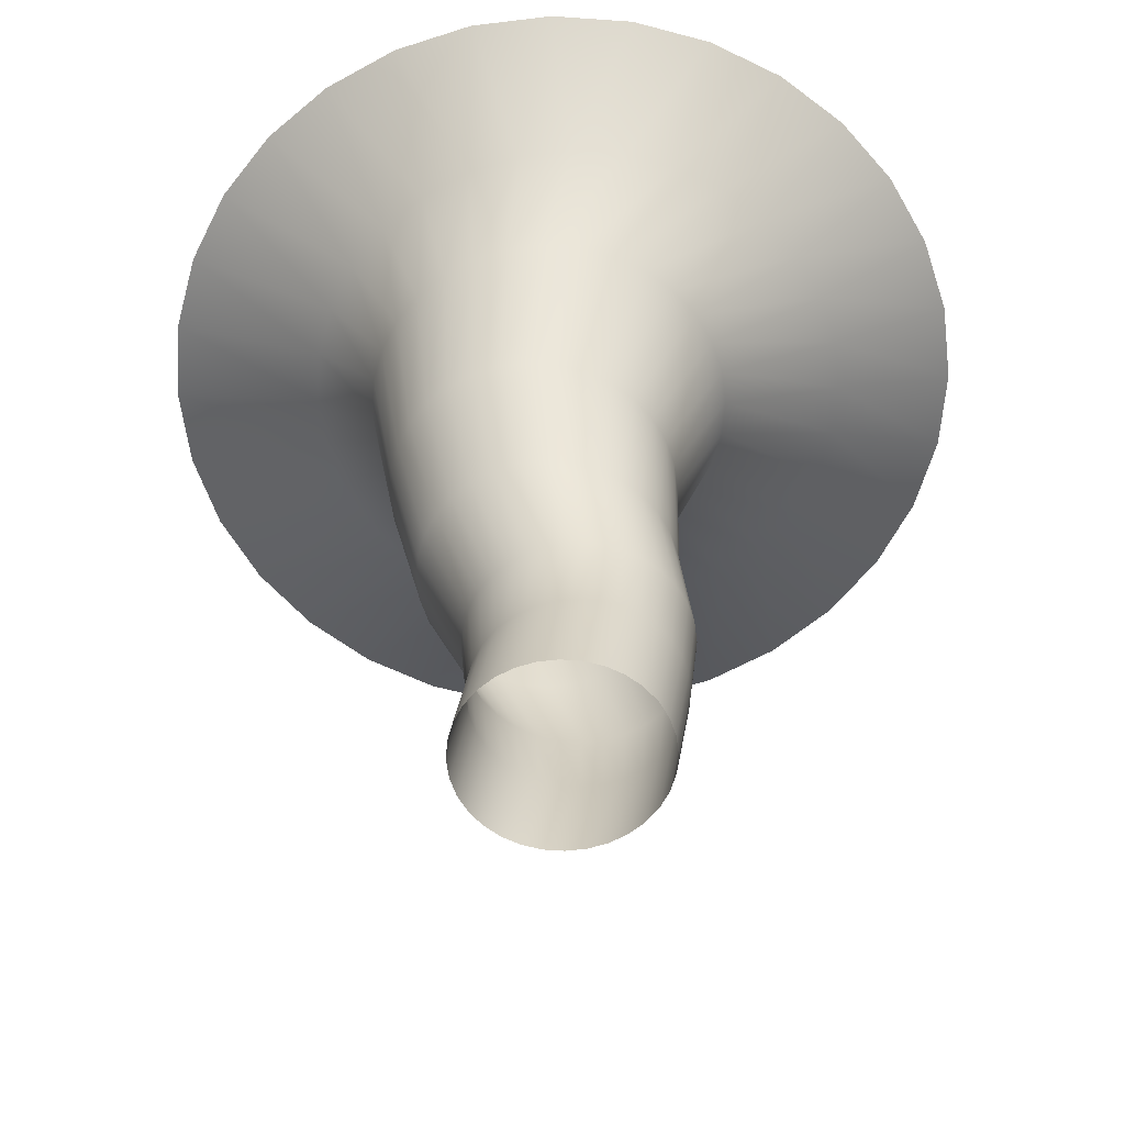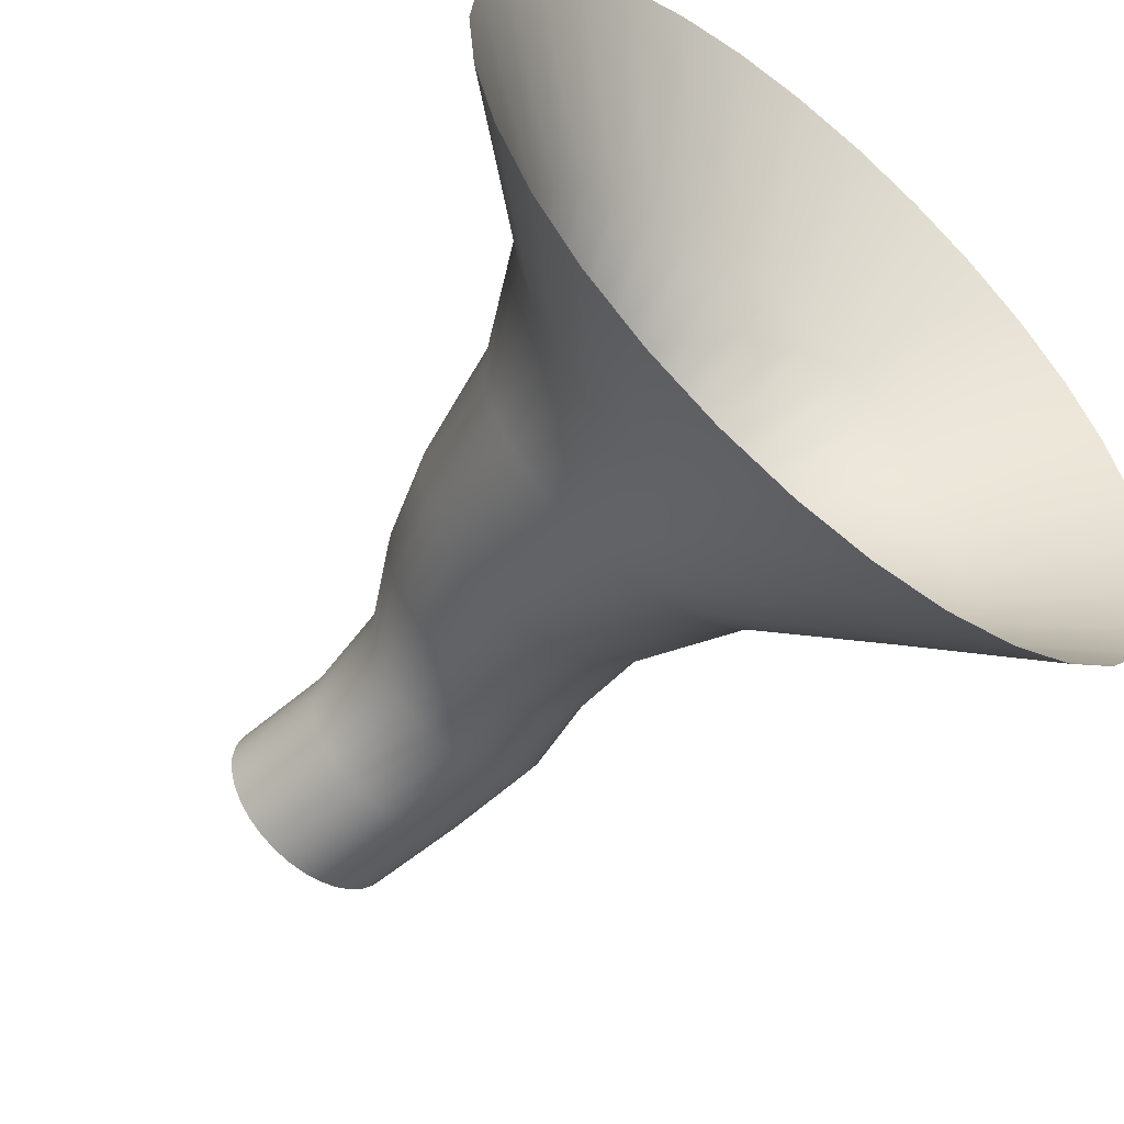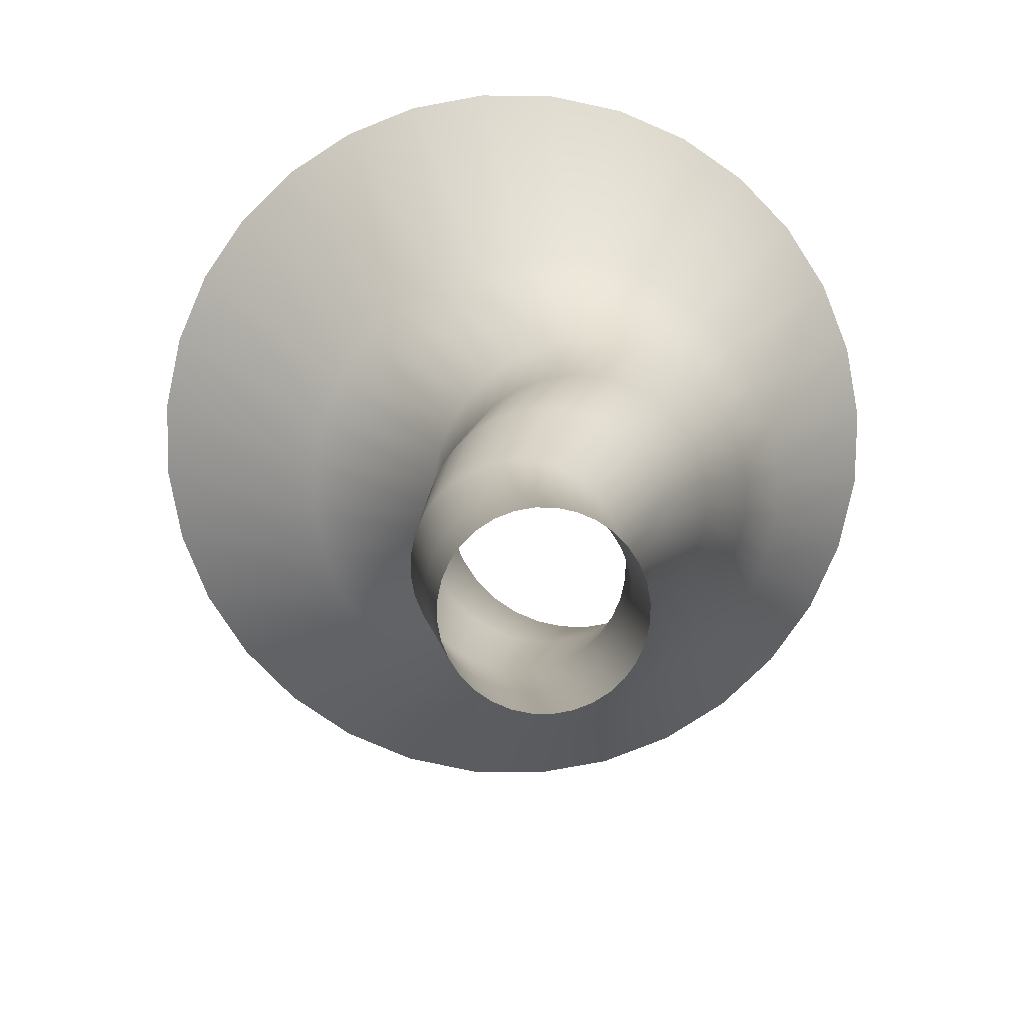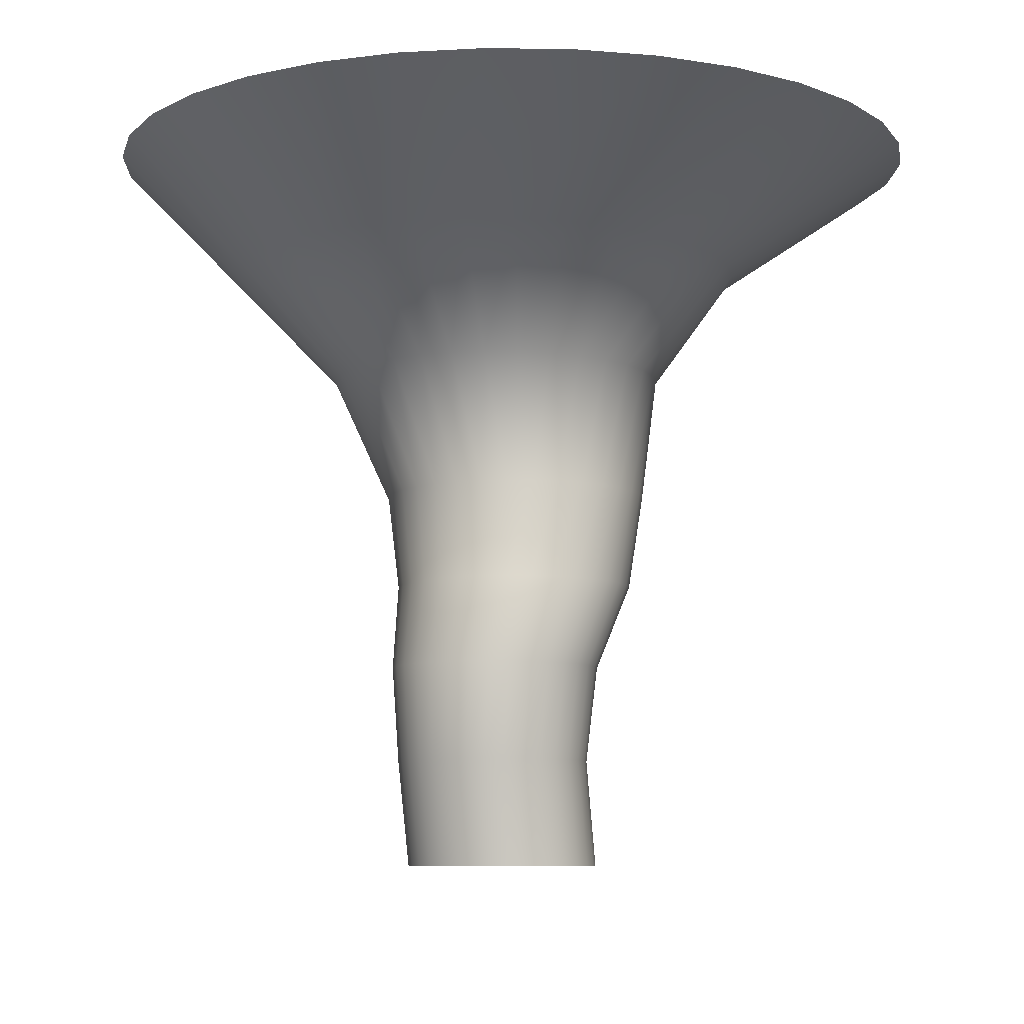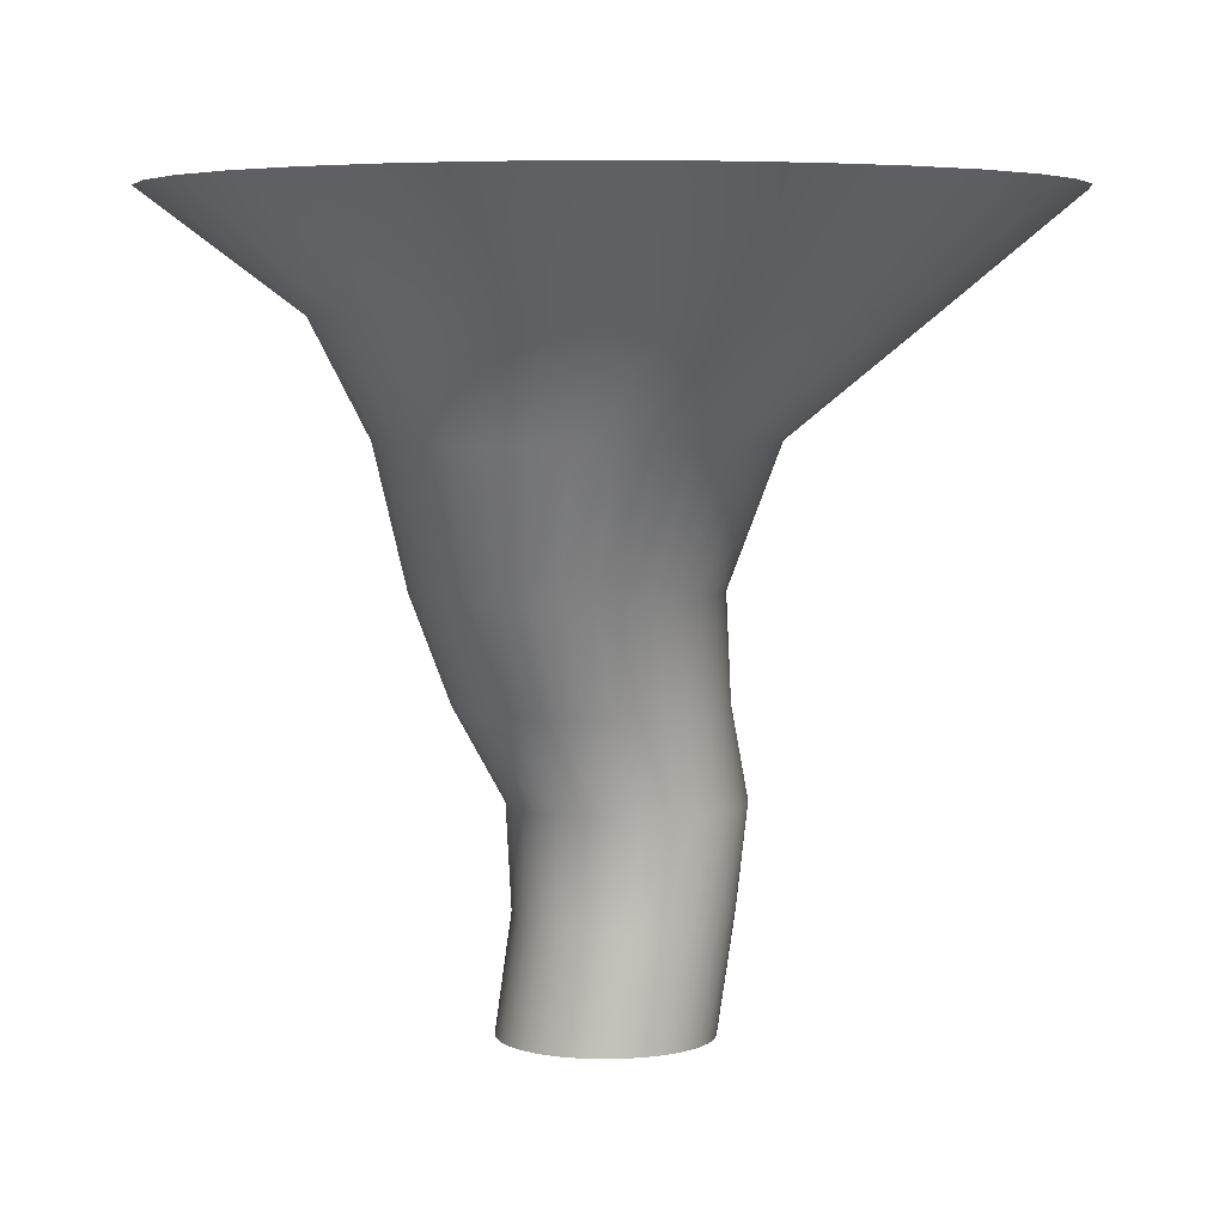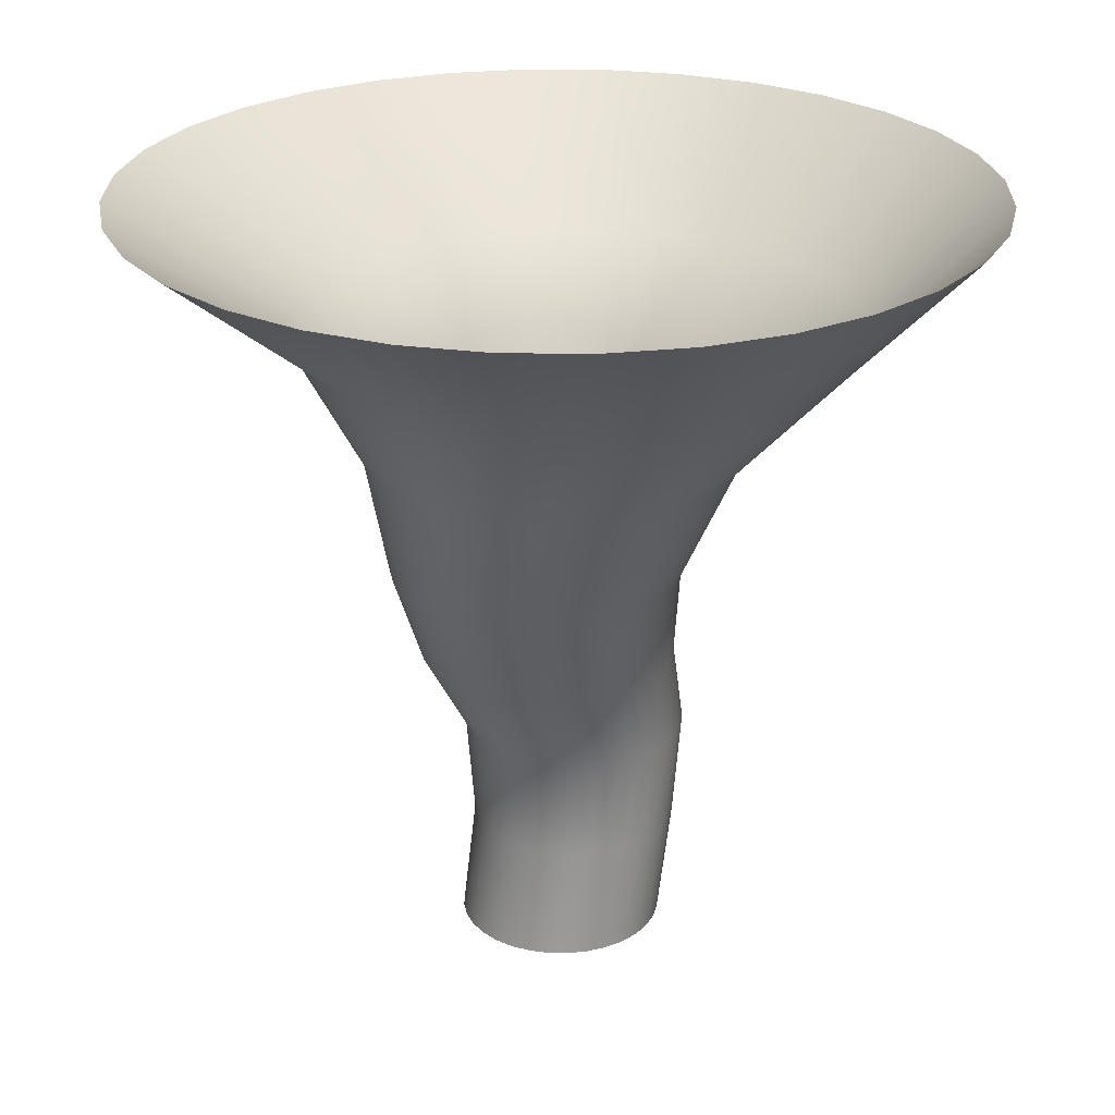
<metadata>
{"format":"obj","ext":"obj","renderer":"f3d","projection":"perspective","resolution":1024,"background":"white","views":[{"elev":-59.1,"azim":159.0,"up":"+Y"},{"elev":-55.7,"azim":139.8,"up":"+Z"},{"elev":-77.3,"azim":49.8,"up":"+Y"},{"elev":-8.0,"azim":-41.5,"up":"+Y"},{"elev":5.0,"azim":170.0,"up":"+Y"},{"elev":25.3,"azim":153.0,"up":"+Y"}]}
</metadata>
<code>
o Cylinder
v -0.01168 -1 -0.7315
v -0.1344 -0.1908 -0.7122
v 0.1314 -1 -0.7174
v 0.00967 -0.1908 -0.698
v 0.269 -1 -0.6757
v 0.1482 -0.1908 -0.656
v 0.3958 -1 -0.6079
v 0.2759 -0.1908 -0.5878
v 0.5069 -1 -0.5167
v 0.3878 -0.1908 -0.4959
v 0.5981 -1 -0.4056
v 0.4796 -0.1908 -0.384
v 0.6659 -1 -0.2788
v 0.5479 -0.1908 -0.2564
v 0.7076 -1 -0.1412
v 0.5899 -0.1908 -0.1178
v 0.7217 -1 0.00189
v 0.6041 -0.1908 0.02623
v 0.7076 -1 0.145
v 0.5899 -0.1908 0.1703
v 0.6659 -1 0.2826
v 0.5479 -0.1908 0.3088
v 0.5981 -1 0.4093
v 0.4796 -0.1908 0.4365
v 0.5069 -1 0.5205
v 0.3878 -0.1908 0.5484
v 0.3958 -1 0.6117
v 0.2759 -0.1908 0.6402
v 0.269 -1 0.6795
v 0.1482 -0.1908 0.7085
v 0.1314 -1 0.7212
v 0.00967 -0.1908 0.7505
v -0.01168 -1 0.7353
v -0.1344 -0.1908 0.7647
v -0.1548 -1 0.7212
v -0.2785 -0.1908 0.7505
v -0.2923 -1 0.6795
v -0.417 -0.1908 0.7085
v -0.4191 -1 0.6117
v -0.5447 -0.1908 0.6402
v -0.5303 -1 0.5205
v -0.6566 -0.1908 0.5484
v -0.6215 -1 0.4093
v -0.7484 -0.1908 0.4365
v -0.6893 -1 0.2826
v -0.8166 -0.1908 0.3088
v -0.731 -1 0.145
v -0.8587 -0.1908 0.1703
v -0.7451 -1 0.00189
v -0.8729 -0.1908 0.02623
v -0.731 -1 -0.1412
v -0.8587 -0.1908 -0.1178
v -0.6893 -1 -0.2788
v -0.8166 -0.1908 -0.2564
v -0.6215 -1 -0.4056
v -0.7484 -0.1908 -0.384
v -0.5303 -1 -0.5167
v -0.6566 -0.1908 -0.4959
v -0.4191 -1 -0.6079
v -0.5447 -0.1908 -0.5878
v -0.2923 -1 -0.6757
v -0.417 -0.1908 -0.656
v -0.1548 -1 -0.7174
v -0.2785 -0.1908 -0.698
v -0.1685 0.535 -0.7088
v -0.01199 0.535 -0.6934
v 0.1385 0.535 -0.6477
v 0.2773 0.535 -0.5736
v 0.3988 0.535 -0.4738
v 0.4986 0.535 -0.3522
v 0.5728 0.535 -0.2135
v 0.6184 0.535 -0.06297
v 0.6339 0.535 0.09356
v 0.6184 0.535 0.2501
v 0.5728 0.535 0.4006
v 0.4986 0.535 0.5393
v 0.3988 0.535 0.6609
v 0.2773 0.535 0.7607
v 0.1385 0.535 0.8349
v -0.01199 0.535 0.8805
v -0.1685 0.535 0.8959
v -0.3251 0.535 0.8805
v -0.4756 0.535 0.8349
v -0.6143 0.535 0.7607
v -0.7359 0.535 0.6609
v -0.8357 0.535 0.5393
v -0.9098 0.535 0.4006
v -0.9555 0.535 0.2501
v -0.9709 0.535 0.09356
v -0.9555 0.535 -0.06297
v -0.9098 0.535 -0.2135
v -0.8357 0.535 -0.3522
v -0.7359 0.535 -0.4738
v -0.6143 0.535 -0.5736
v -0.4756 0.535 -0.6477
v -0.3251 0.535 -0.6934
v 0.08049 1.193 -0.8821
v 0.2596 1.193 -0.8645
v 0.4319 1.193 -0.8122
v 0.5906 1.193 -0.7274
v 0.7298 1.193 -0.6132
v 0.844 1.193 -0.474
v 0.9288 1.193 -0.3153
v 0.9811 1.193 -0.143
v 0.9987 1.193 0.03615
v 0.9811 1.193 0.2153
v 0.9288 1.193 0.3876
v 0.844 1.193 0.5463
v 0.7298 1.193 0.6855
v 0.5906 1.193 0.7997
v 0.4319 1.193 0.8845
v 0.2596 1.193 0.9368
v 0.08049 1.193 0.9544
v -0.09866 1.193 0.9368
v -0.2709 1.193 0.8845
v -0.4297 1.193 0.7997
v -0.5688 1.193 0.6855
v -0.683 1.193 0.5463
v -0.7679 1.193 0.3876
v -0.8201 1.193 0.2153
v -0.8378 1.193 0.03615
v -0.8201 1.193 -0.143
v -0.7679 1.193 -0.3153
v -0.683 1.193 -0.474
v -0.5688 1.193 -0.6132
v -0.4297 1.193 -0.7274
v -0.2709 1.193 -0.8122
v -0.09866 1.193 -0.8645
v 0.2712 1.953 -1.19
v 0.472 1.953 -1.17
v 0.6652 1.953 -1.111
v 0.8431 1.953 -1.016
v 0.9991 1.953 -0.8881
v 1.127 1.953 -0.7321
v 1.222 1.953 -0.5541
v 1.281 1.953 -0.361
v 1.301 1.953 -0.1602
v 1.281 1.953 0.04065
v 1.222 1.953 0.2338
v 1.127 1.953 0.4117
v 0.9991 1.953 0.5677
v 0.8431 1.953 0.6958
v 0.6652 1.953 0.7909
v 0.472 1.953 0.8495
v 0.2712 1.953 0.8693
v 0.07038 1.953 0.8495
v -0.1227 1.953 0.7909
v -0.3007 1.953 0.6958
v -0.4567 1.953 0.5677
v -0.5847 1.953 0.4117
v -0.6799 1.953 0.2338
v -0.7385 1.953 0.04065
v -0.7582 1.953 -0.1602
v -0.7385 1.953 -0.361
v -0.6799 1.953 -0.5541
v -0.5847 1.953 -0.7321
v -0.4567 1.953 -0.8881
v -0.3007 1.953 -1.016
v -0.1227 1.953 -1.111
v 0.07038 1.953 -1.17
v 0.2346 2.928 -1.671
v 0.4908 2.928 -1.646
v 0.7371 2.928 -1.571
v 0.9641 2.928 -1.45
v 1.163 2.928 -1.287
v 1.326 2.928 -1.088
v 1.448 2.928 -0.8606
v 1.522 2.928 -0.6143
v 1.548 2.928 -0.3581
v 1.522 2.928 -0.102
v 1.448 2.928 0.1443
v 1.326 2.928 0.3714
v 1.163 2.928 0.5703
v 0.9641 2.928 0.7336
v 0.7371 2.928 0.855
v 0.4908 2.928 0.9297
v 0.2346 2.928 0.9549
v -0.02154 2.928 0.9297
v -0.2679 2.928 0.855
v -0.4949 2.928 0.7336
v -0.6939 2.928 0.5703
v -0.8572 2.928 0.3714
v -0.9785 2.928 0.1443
v -1.053 2.928 -0.102
v -1.078 2.928 -0.3581
v -1.053 2.928 -0.6143
v -0.9785 2.928 -0.8606
v -0.8572 2.928 -1.088
v -0.6939 2.928 -1.287
v -0.4949 2.928 -1.45
v -0.2679 2.928 -1.571
v -0.02154 2.928 -1.646
v -0.08092 3.712 -2.174
v 0.3119 3.712 -2.135
v 0.6897 3.712 -2.02
v 1.038 3.712 -1.834
v 1.343 3.712 -1.584
v 1.593 3.712 -1.279
v 1.779 3.712 -0.9306
v 1.894 3.712 -0.5529
v 1.933 3.712 -0.16
v 1.894 3.712 0.2328
v 1.779 3.712 0.6106
v 1.593 3.712 0.9587
v 1.343 3.712 1.264
v 1.038 3.712 1.514
v 0.6897 3.712 1.7
v 0.3119 3.712 1.815
v -0.08092 3.712 1.854
v -0.4738 3.712 1.815
v -0.8515 3.712 1.7
v -1.2 3.712 1.514
v -1.505 3.712 1.264
v -1.755 3.712 0.9587
v -1.941 3.712 0.6106
v -2.056 3.712 0.2328
v -2.095 3.712 -0.16
v -2.056 3.712 -0.5529
v -1.941 3.712 -0.9306
v -1.755 3.712 -1.279
v -1.505 3.712 -1.584
v -1.2 3.712 -1.834
v -0.8515 3.712 -2.02
v -0.4738 3.712 -2.135
v -0.09529 4.545 -2.886
v 0.5099 4.545 -2.826
v 1.092 4.545 -2.65
v 1.628 4.545 -2.363
v 2.098 4.545 -1.977
v 2.484 4.545 -1.507
v 2.77 4.545 -0.9711
v 2.947 4.545 -0.3892
v 3.007 4.545 0.2159
v 2.947 4.545 0.8211
v 2.77 4.545 1.403
v 2.484 4.545 1.939
v 2.098 4.545 2.409
v 1.628 4.545 2.795
v 1.092 4.545 3.082
v 0.5099 4.545 3.258
v -0.09529 4.545 3.318
v -0.7004 4.545 3.258
v -1.282 4.545 3.082
v -1.819 4.545 2.795
v -2.289 4.545 2.409
v -2.674 4.545 1.939
v -2.961 4.545 1.403
v -3.138 4.545 0.8211
v -3.197 4.545 0.2159
v -3.138 4.545 -0.3892
v -2.961 4.545 -0.9711
v -2.674 4.545 -1.507
v -2.289 4.545 -1.977
v -1.819 4.545 -2.363
v -1.282 4.545 -2.65
v -0.7004 4.545 -2.826
f 1 2 4 3
f 3 4 6 5
f 5 6 8 7
f 7 8 10 9
f 9 10 12 11
f 11 12 14 13
f 13 14 16 15
f 15 16 18 17
f 17 18 20 19
f 19 20 22 21
f 21 22 24 23
f 23 24 26 25
f 25 26 28 27
f 27 28 30 29
f 29 30 32 31
f 31 32 34 33
f 33 34 36 35
f 35 36 38 37
f 37 38 40 39
f 39 40 42 41
f 41 42 44 43
f 43 44 46 45
f 45 46 48 47
f 47 48 50 49
f 49 50 52 51
f 51 52 54 53
f 53 54 56 55
f 55 56 58 57
f 57 58 60 59
f 59 60 62 61
f 36 34 81 82
f 61 62 64 63
f 63 64 2 1
f 87 86 118 119
f 54 52 90 91
f 10 8 68 69
f 28 26 77 78
f 46 44 86 87
f 64 62 95 96
f 20 18 73 74
f 38 36 82 83
f 56 54 91 92
f 12 10 69 70
f 30 28 78 79
f 48 46 87 88
f 4 2 65 66
f 2 64 96 65
f 22 20 74 75
f 40 38 83 84
f 58 56 92 93
f 14 12 70 71
f 32 30 79 80
f 50 48 88 89
f 6 4 66 67
f 24 22 75 76
f 42 40 84 85
f 60 58 93 94
f 16 14 71 72
f 34 32 80 81
f 52 50 89 90
f 8 6 67 68
f 26 24 76 77
f 44 42 85 86
f 62 60 94 95
f 18 16 72 73
f 122 121 153 154
f 74 73 105 106
f 88 87 119 120
f 75 74 106 107
f 89 88 120 121
f 76 75 107 108
f 90 89 121 122
f 77 76 108 109
f 91 90 122 123
f 78 77 109 110
f 92 91 123 124
f 79 78 110 111
f 66 65 97 98
f 93 92 124 125
f 80 79 111 112
f 67 66 98 99
f 94 93 125 126
f 81 80 112 113
f 68 67 99 100
f 95 94 126 127
f 82 81 113 114
f 69 68 100 101
f 96 95 127 128
f 83 82 114 115
f 70 69 101 102
f 65 96 128 97
f 84 83 115 116
f 71 70 102 103
f 85 84 116 117
f 72 71 103 104
f 86 85 117 118
f 73 72 104 105
f 157 156 188 189
f 109 108 140 141
f 123 122 154 155
f 110 109 141 142
f 124 123 155 156
f 111 110 142 143
f 98 97 129 130
f 125 124 156 157
f 112 111 143 144
f 99 98 130 131
f 126 125 157 158
f 113 112 144 145
f 100 99 131 132
f 127 126 158 159
f 114 113 145 146
f 101 100 132 133
f 128 127 159 160
f 115 114 146 147
f 102 101 133 134
f 97 128 160 129
f 116 115 147 148
f 103 102 134 135
f 117 116 148 149
f 104 103 135 136
f 118 117 149 150
f 105 104 136 137
f 119 118 150 151
f 106 105 137 138
f 120 119 151 152
f 107 106 138 139
f 121 120 152 153
f 108 107 139 140
f 192 191 223 224
f 144 143 175 176
f 131 130 162 163
f 158 157 189 190
f 145 144 176 177
f 132 131 163 164
f 159 158 190 191
f 146 145 177 178
f 133 132 164 165
f 160 159 191 192
f 147 146 178 179
f 134 133 165 166
f 129 160 192 161
f 148 147 179 180
f 135 134 166 167
f 149 148 180 181
f 136 135 167 168
f 150 149 181 182
f 137 136 168 169
f 151 150 182 183
f 138 137 169 170
f 152 151 183 184
f 139 138 170 171
f 153 152 184 185
f 140 139 171 172
f 154 153 185 186
f 141 140 172 173
f 155 154 186 187
f 142 141 173 174
f 156 155 187 188
f 143 142 174 175
f 130 129 161 162
f 214 213 245 246
f 179 178 210 211
f 166 165 197 198
f 161 192 224 193
f 180 179 211 212
f 167 166 198 199
f 181 180 212 213
f 168 167 199 200
f 182 181 213 214
f 169 168 200 201
f 183 182 214 215
f 170 169 201 202
f 184 183 215 216
f 171 170 202 203
f 185 184 216 217
f 172 171 203 204
f 186 185 217 218
f 173 172 204 205
f 187 186 218 219
f 174 173 205 206
f 188 187 219 220
f 175 174 206 207
f 162 161 193 194
f 189 188 220 221
f 176 175 207 208
f 163 162 194 195
f 190 189 221 222
f 177 176 208 209
f 164 163 195 196
f 191 190 222 223
f 178 177 209 210
f 165 164 196 197
f 201 200 232 233
f 215 214 246 247
f 202 201 233 234
f 216 215 247 248
f 203 202 234 235
f 217 216 248 249
f 204 203 235 236
f 218 217 249 250
f 205 204 236 237
f 219 218 250 251
f 206 205 237 238
f 220 219 251 252
f 207 206 238 239
f 194 193 225 226
f 221 220 252 253
f 208 207 239 240
f 195 194 226 227
f 222 221 253 254
f 209 208 240 241
f 196 195 227 228
f 223 222 254 255
f 210 209 241 242
f 197 196 228 229
f 224 223 255 256
f 211 210 242 243
f 198 197 229 230
f 193 224 256 225
f 212 211 243 244
f 199 198 230 231
f 213 212 244 245
f 200 199 231 232

</code>
